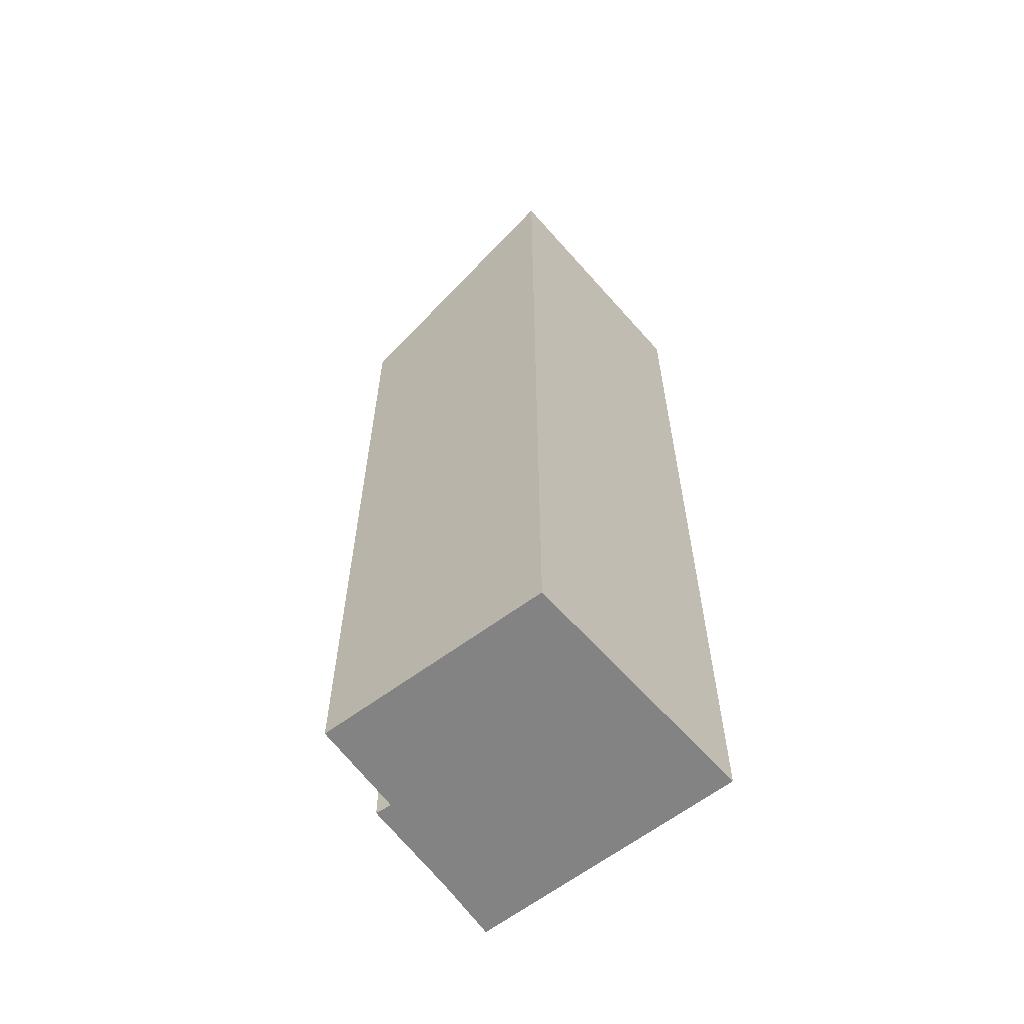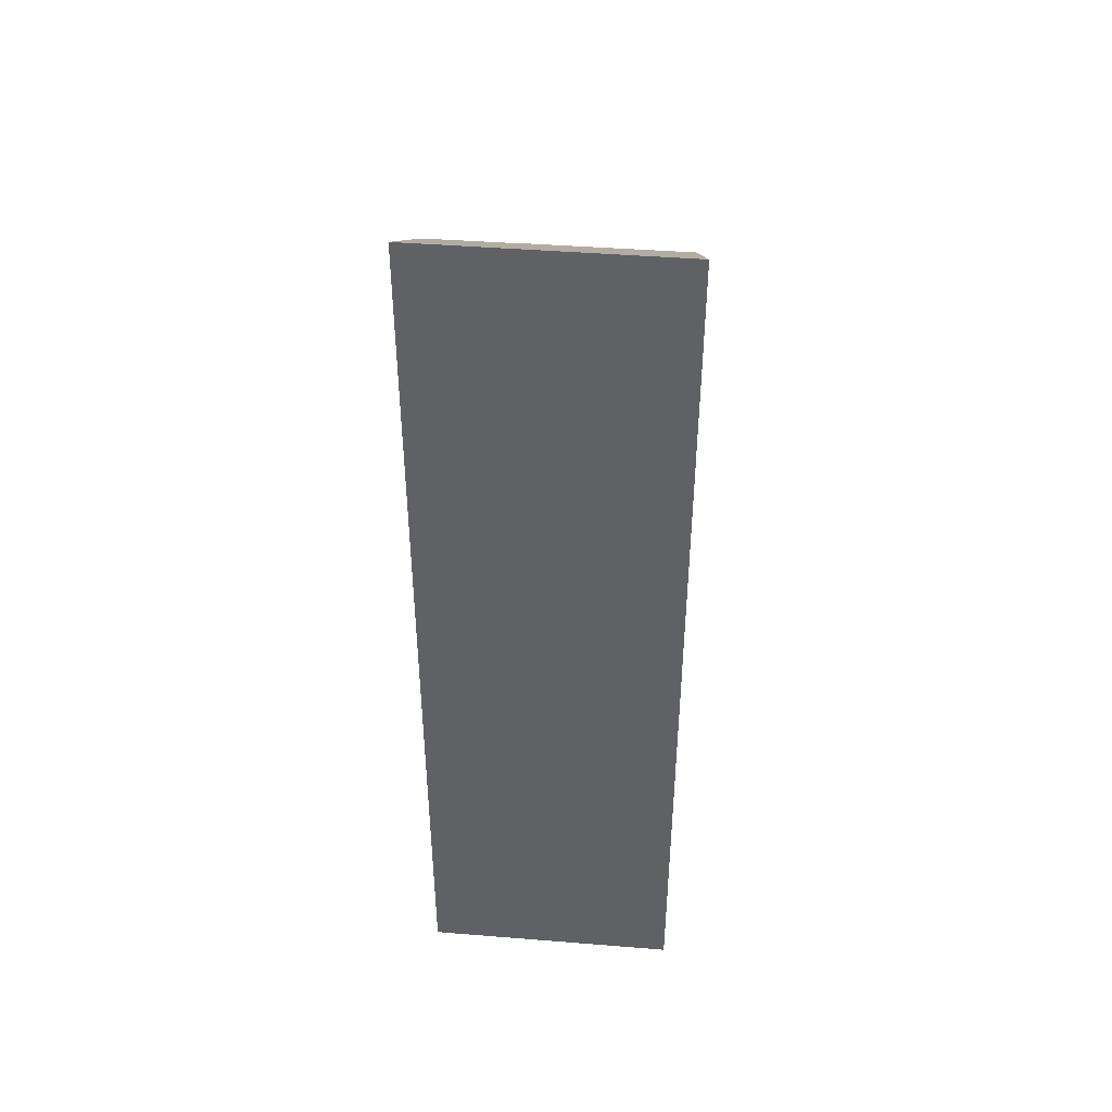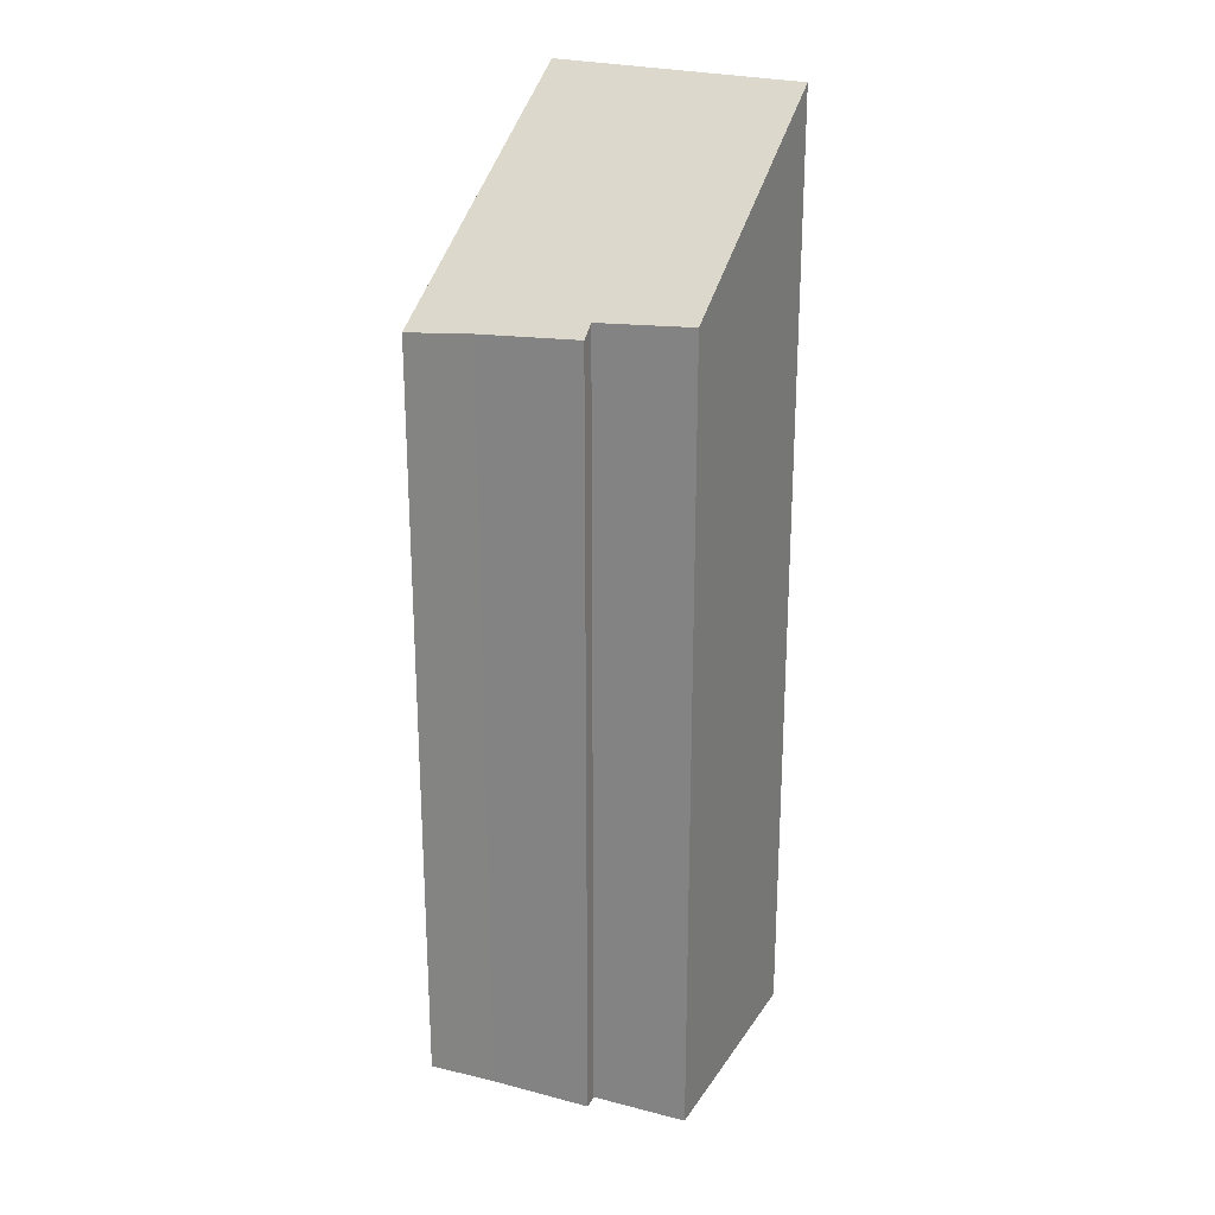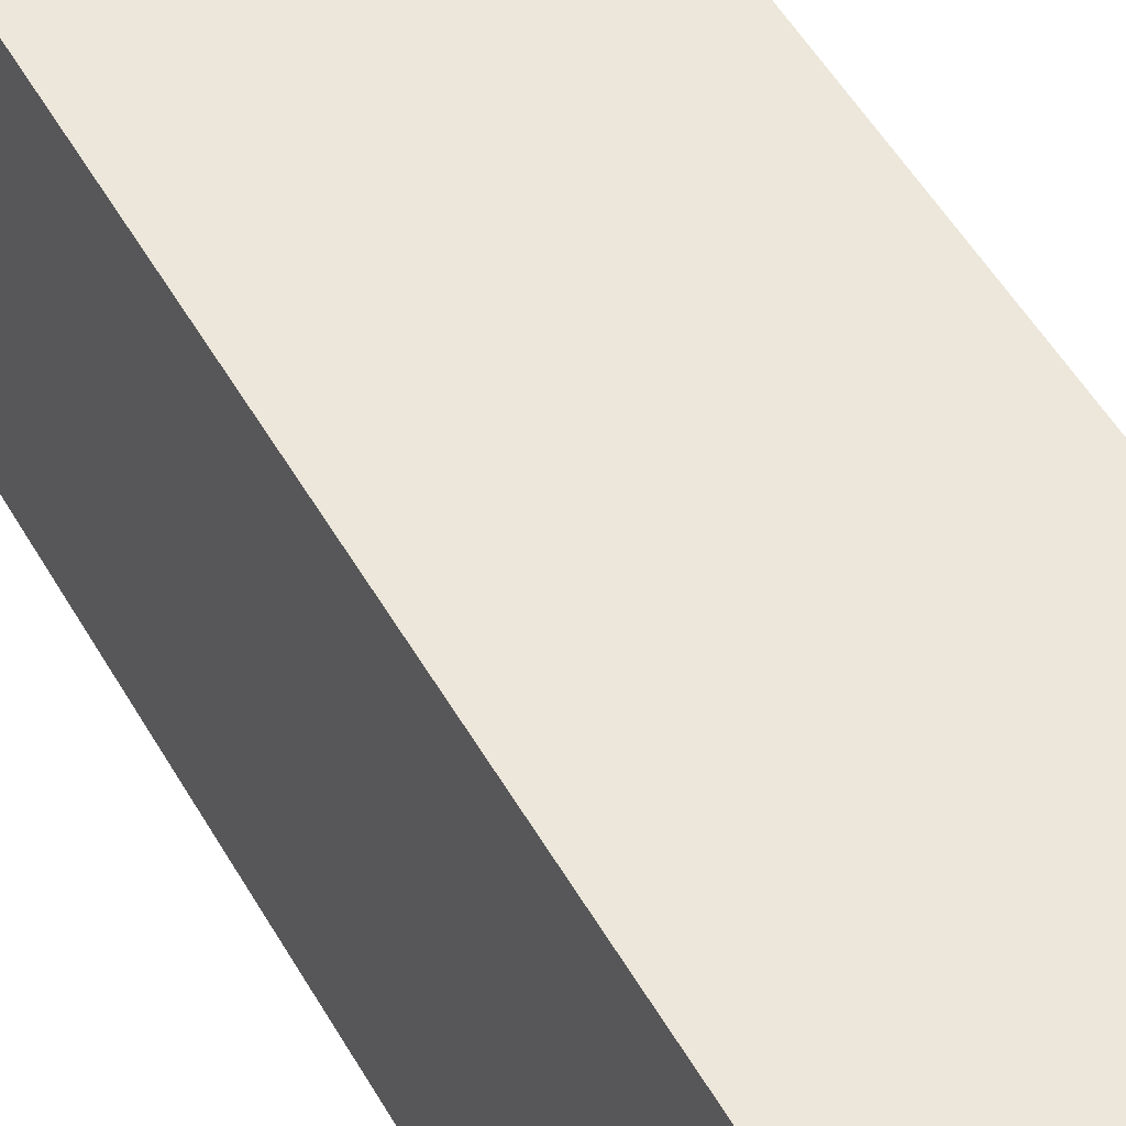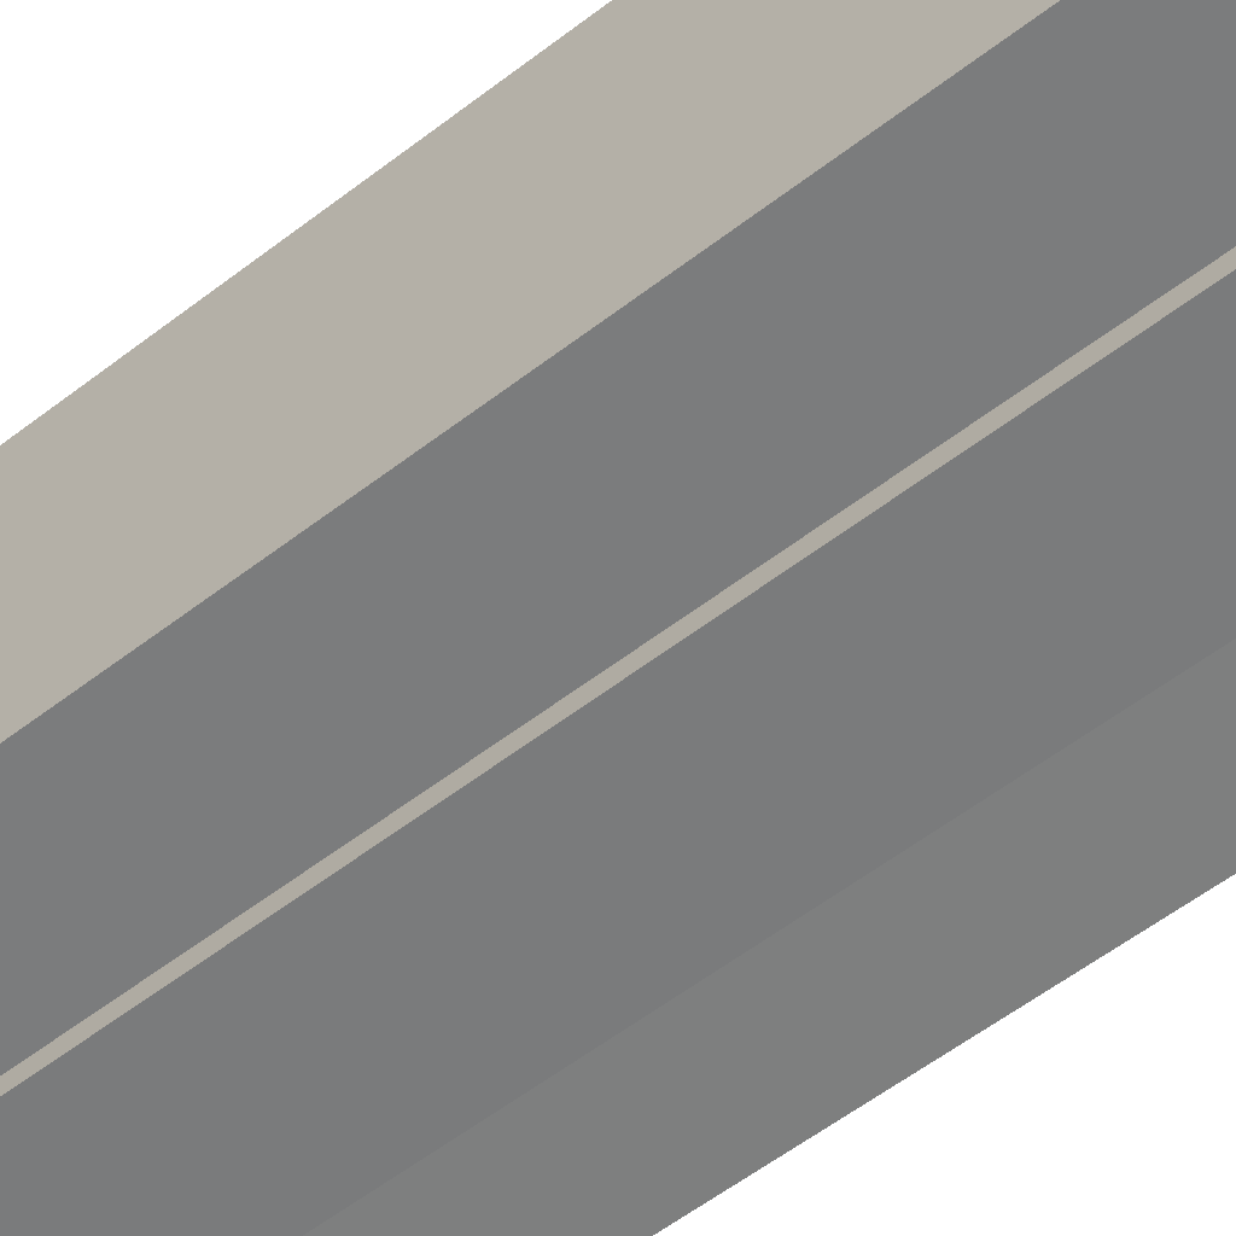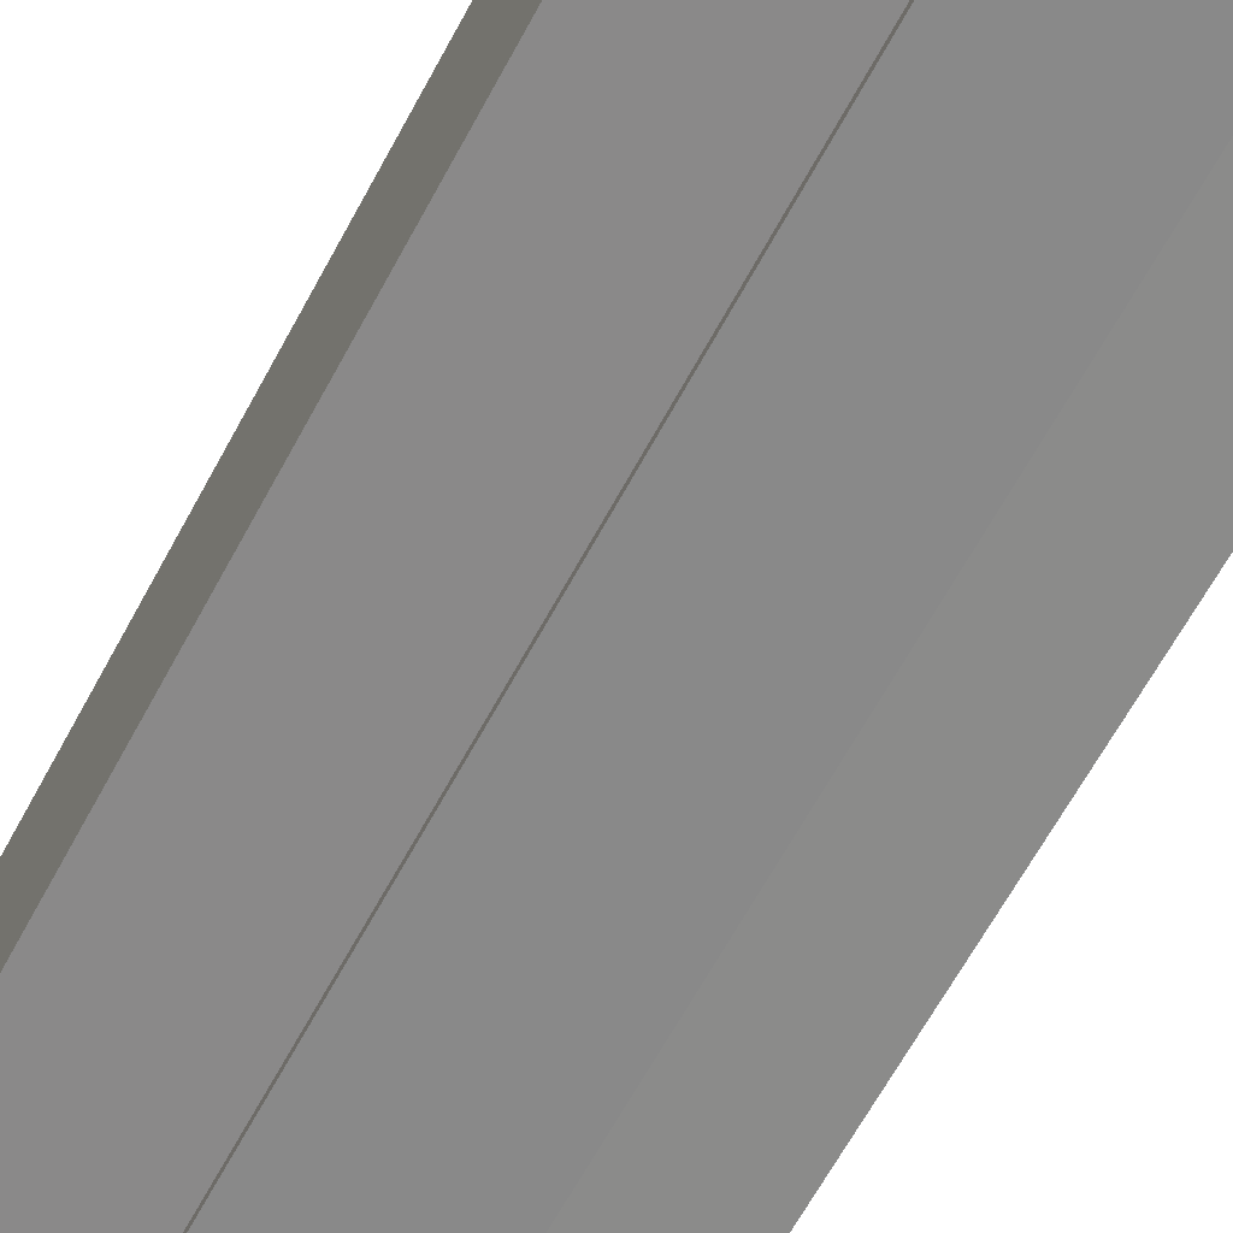
<metadata>
{"format":"obj","ext":"obj","renderer":"f3d","projection":"perspective","resolution":1024,"background":"white","views":[{"elev":-61.2,"azim":-47.0,"up":"+Y"},{"elev":43.8,"azim":7.3,"up":"+Y"},{"elev":23.9,"azim":-149.2,"up":"+Y"},{"elev":50.2,"azim":-28.5,"up":"+Z"},{"elev":-53.3,"azim":-49.9,"up":"+Z"},{"elev":-60.8,"azim":-27.5,"up":"+Z"}]}
</metadata>
<code>
v  8.691 29.27 6.993
v  0 24.36 1.492e-15
v  0.703 29.27 7.258
v  2.914 24.16 -0.4
v  2.829 23.83 -0.891
v  5.466 23.66 -1.231
v  5.951 23.63 -1.293
v  8.014 23.44 -1.634
v  8.039 23.66 -1.316
v  0.703 -4.444e-16 7.258
v  0 0 0
v  2.914 2.449e-17 -0.4
v  2.829 5.456e-17 -0.891
v  8.691 -4.282e-16 6.993
v  8.014 1.001e-16 -1.634
v  8.039 8.058e-17 -1.316
v  5.951 7.917e-17 -1.293
v  5.466 7.538e-17 -1.231
g defaultobject
f 1 2 3
f 2 1 4
f 4 1 5
f 5 1 6
f 6 1 7
f 7 1 8
f 8 1 9
f 2 10 3
f 10 2 11
f 5 12 4
f 12 5 13
f 10 1 3
f 1 10 14
f 14 9 1
f 9 14 8
f 8 14 15
f 15 14 16
f 8 17 7
f 17 8 15
f 6 13 5
f 13 6 7
f 13 7 17
f 13 17 18
f 4 11 2
f 11 4 12
f 16 17 15
f 17 16 14
f 17 14 10
f 17 10 18
f 18 10 12
f 12 10 11
f 13 18 12

</code>
